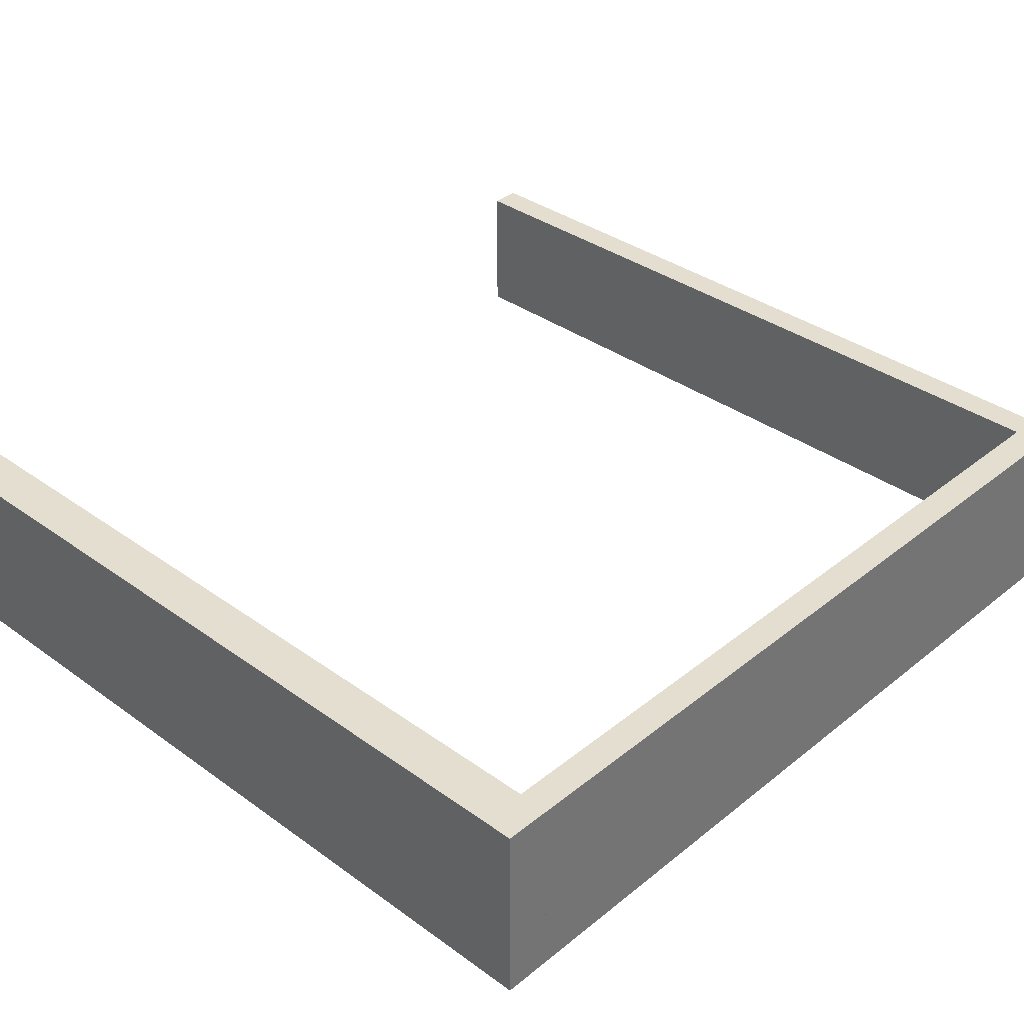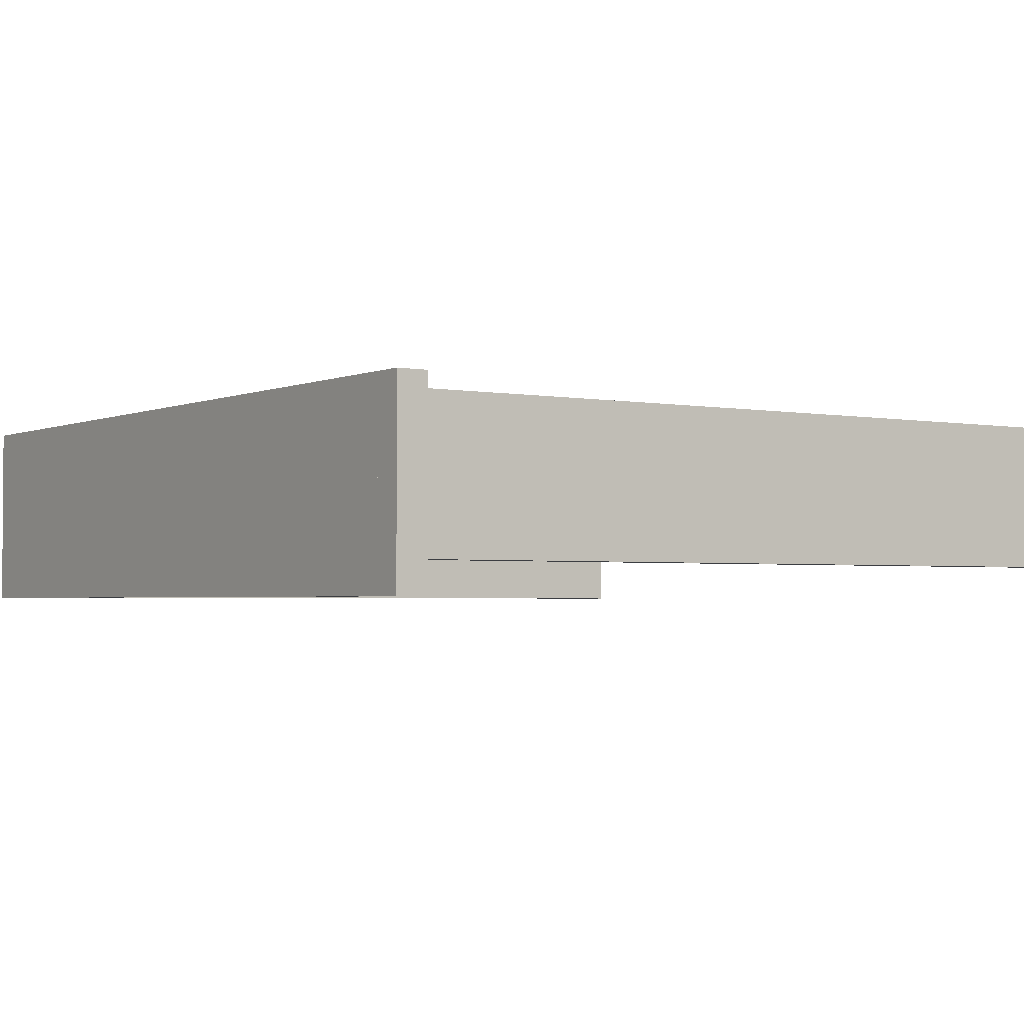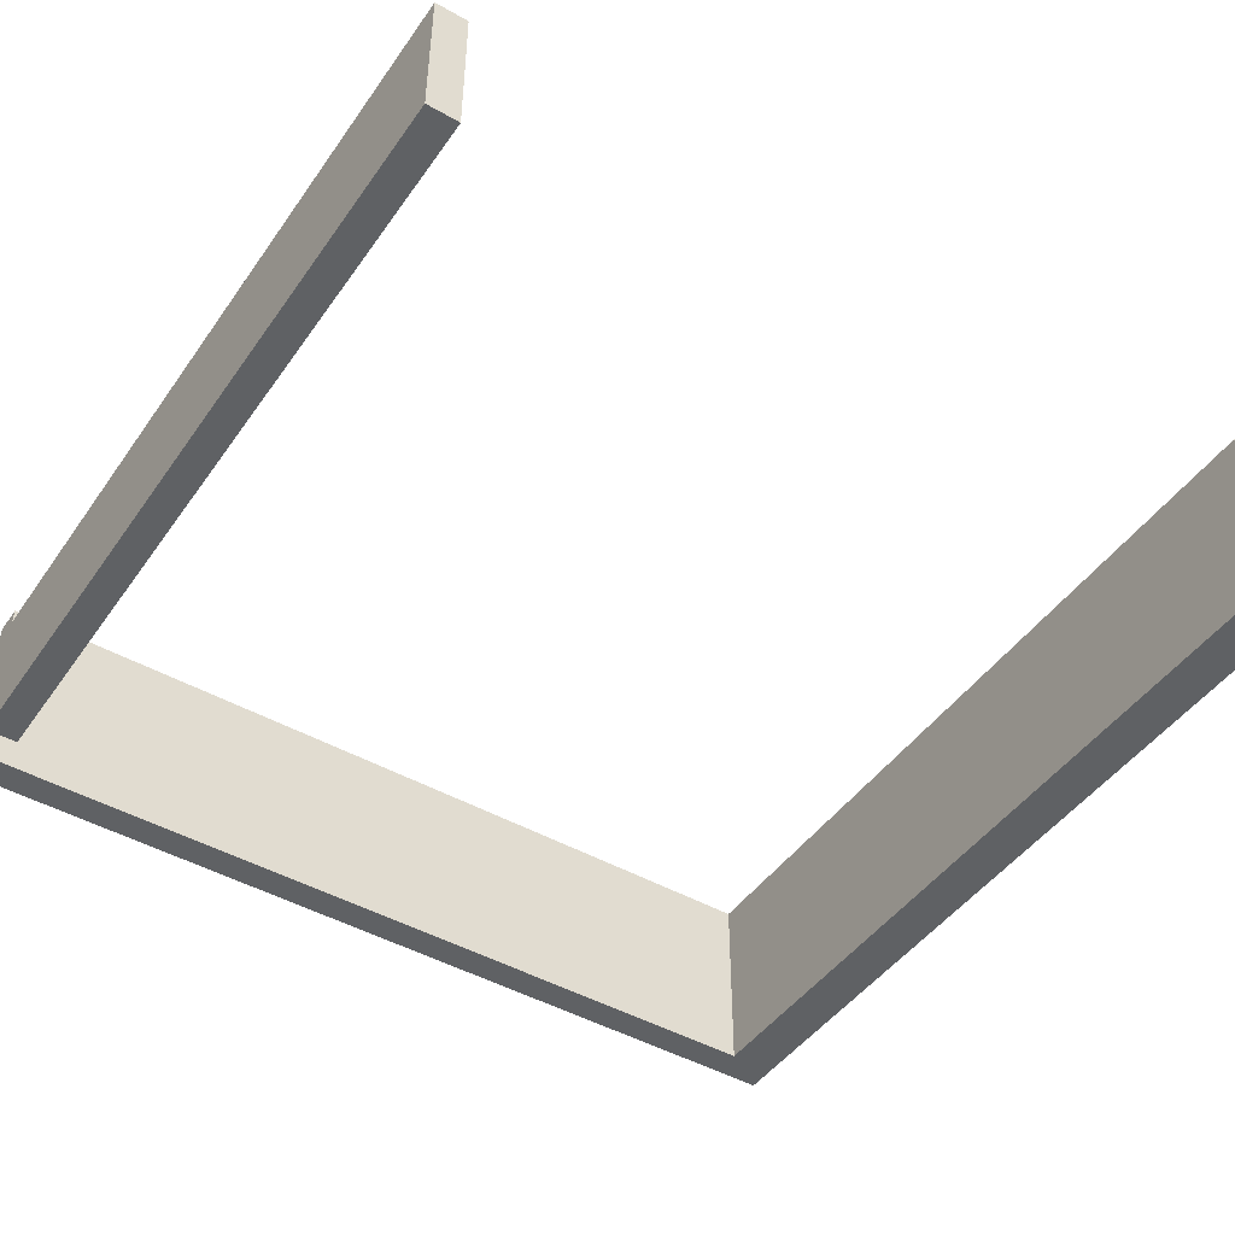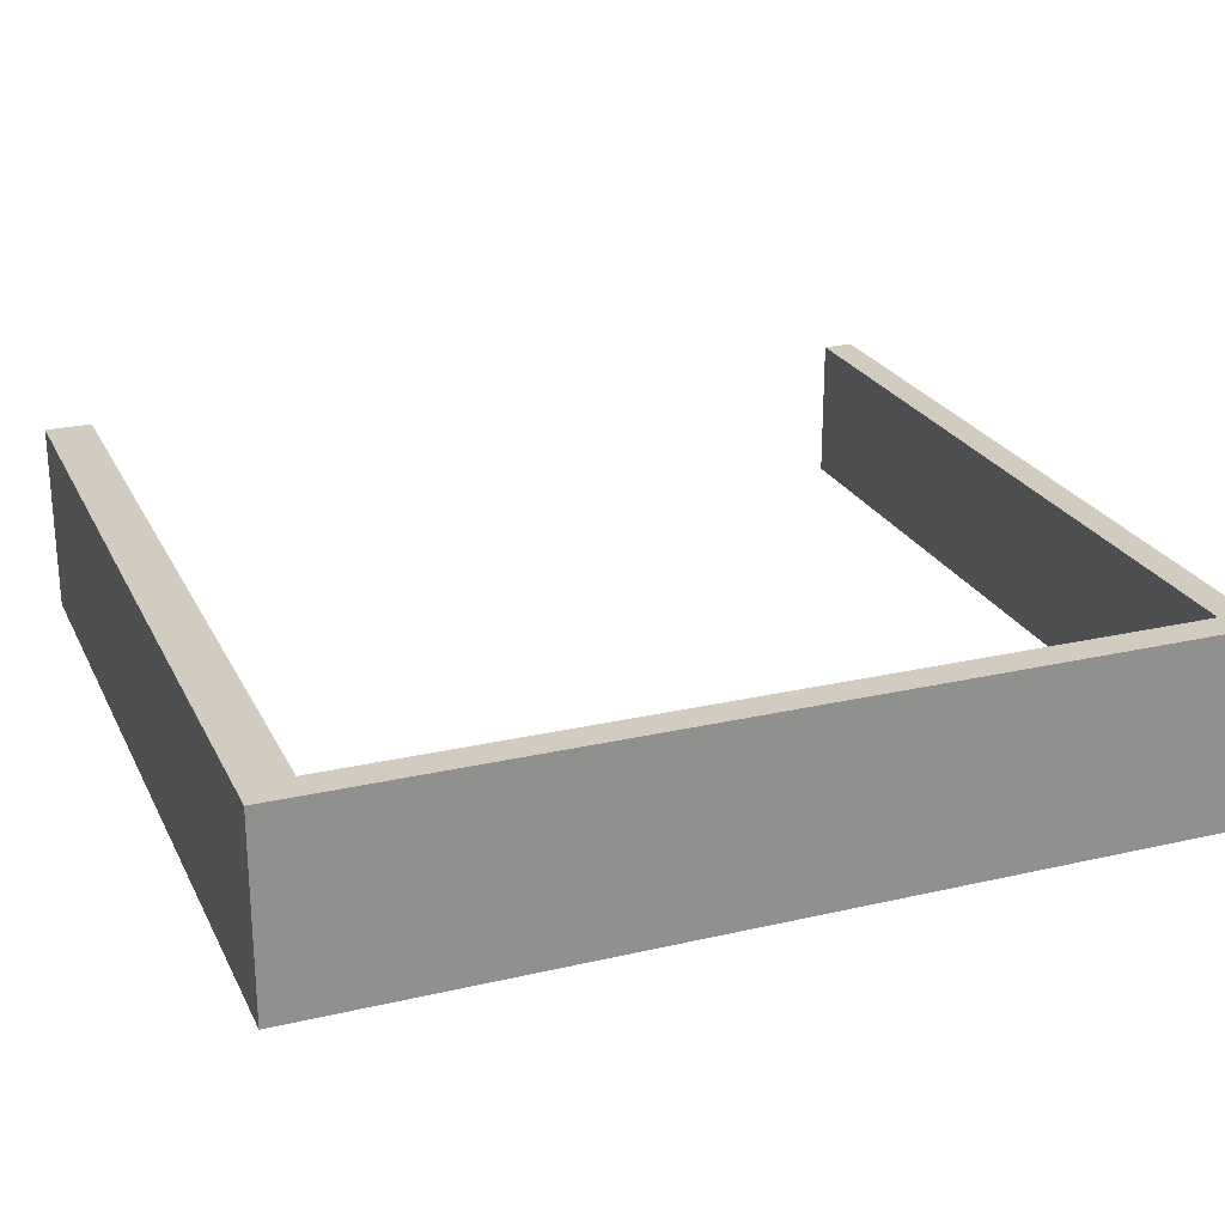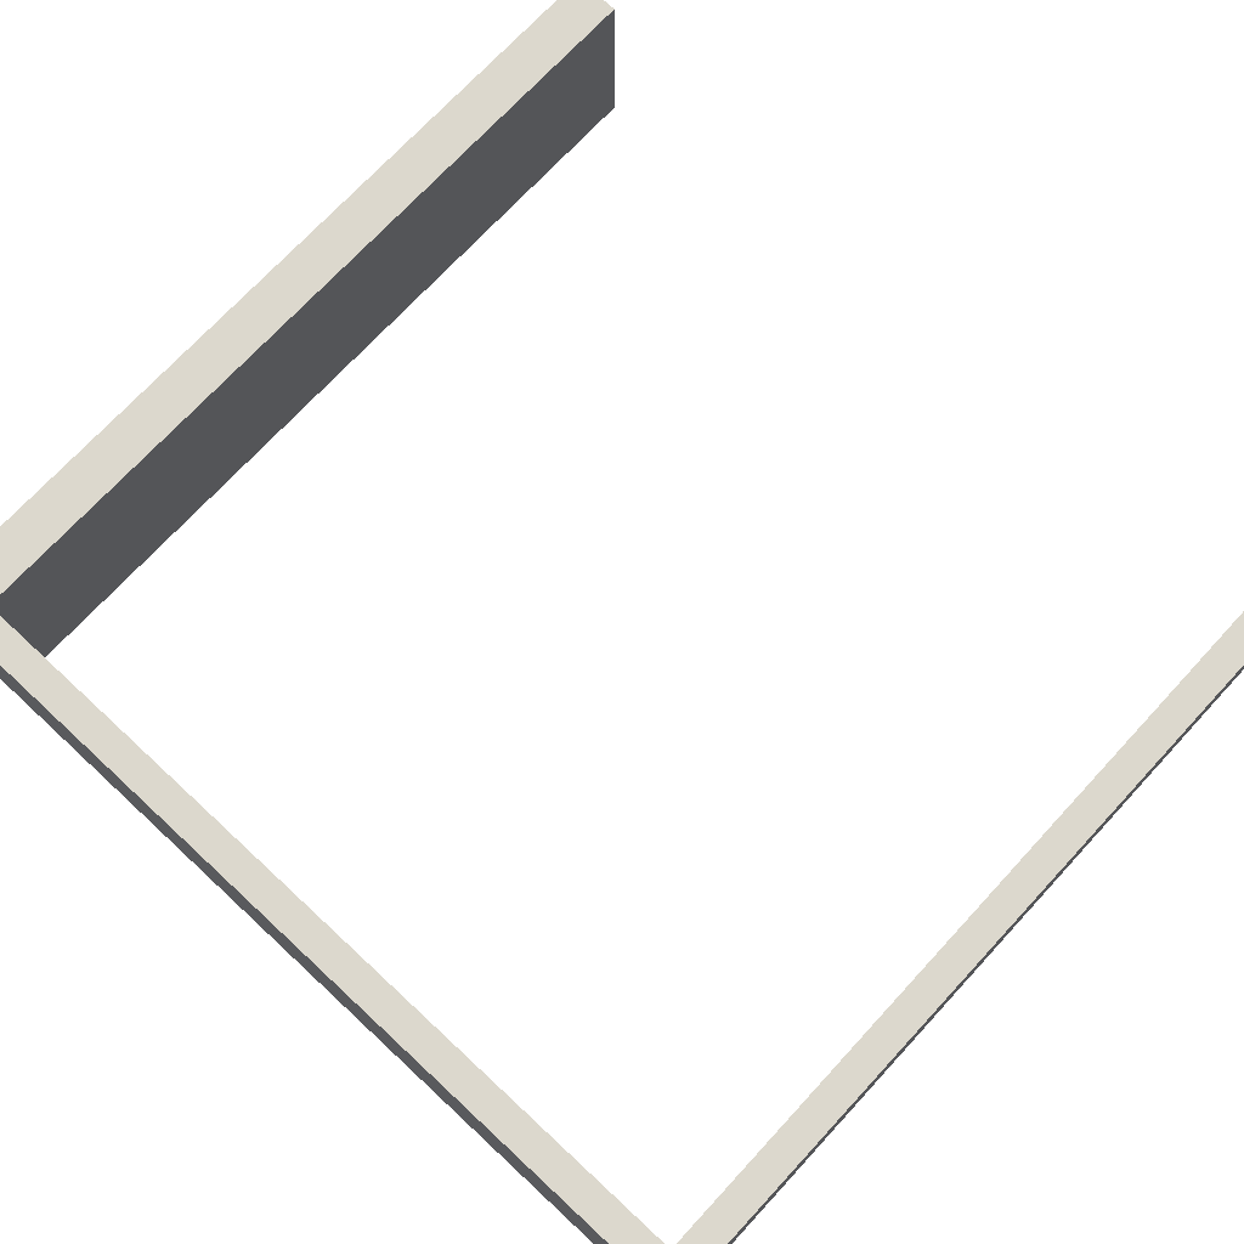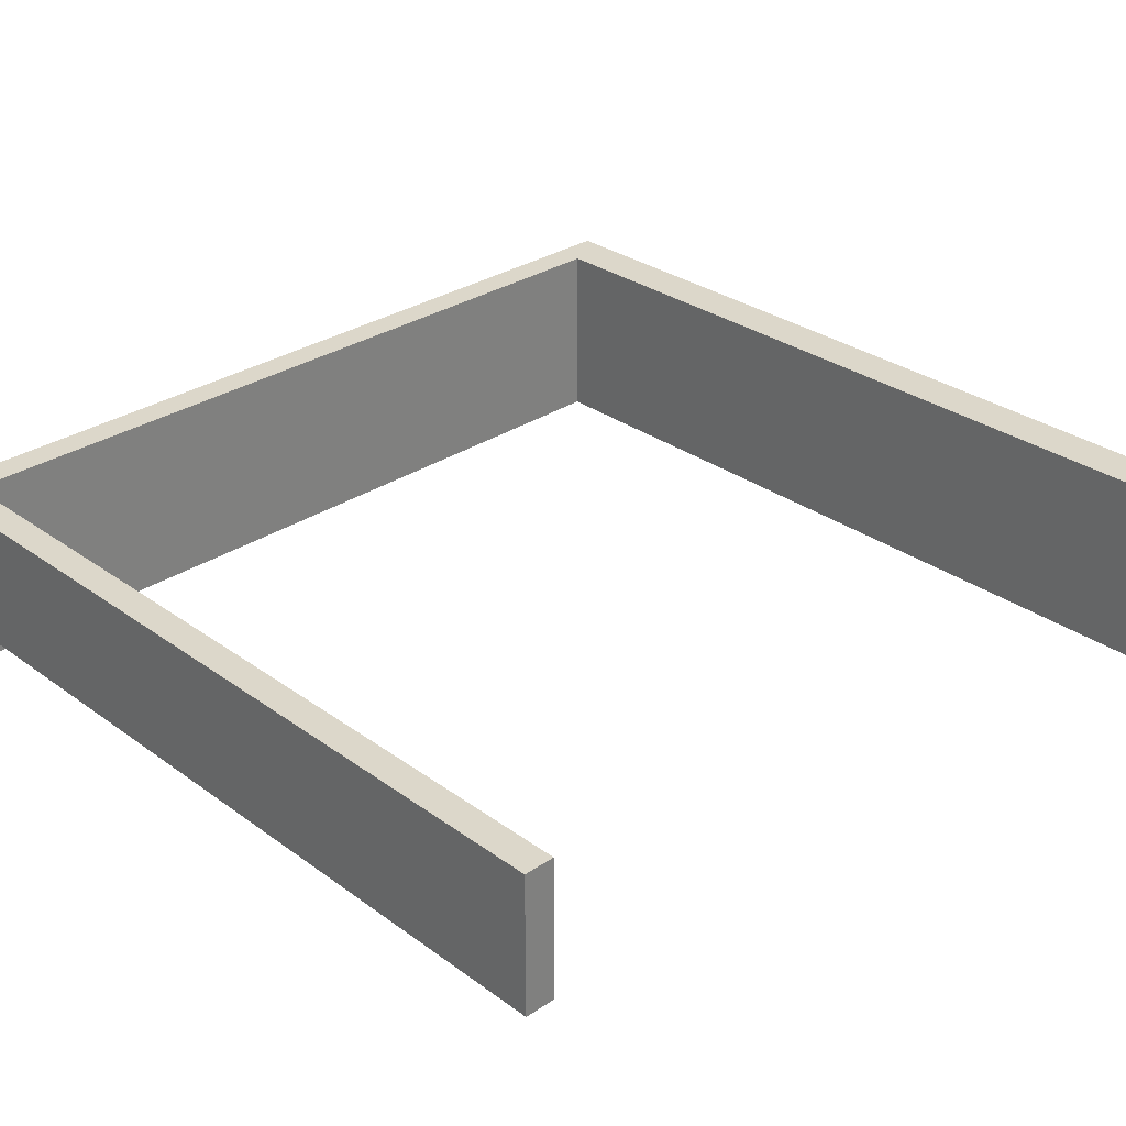
<metadata>
{"format":"obj","ext":"obj","renderer":"f3d","projection":"perspective","resolution":1024,"background":"white","views":[{"elev":35.7,"azim":43.5,"up":"+Z"},{"elev":-2.4,"azim":145.7,"up":"+Z"},{"elev":-46.0,"azim":-123.1,"up":"+Z"},{"elev":24.2,"azim":69.0,"up":"+Z"},{"elev":72.6,"azim":132.8,"up":"+Z"},{"elev":30.4,"azim":-133.9,"up":"+Z"}]}
</metadata>
<code>
v 10.8 11.45 -3.8
v 10 11.45 -3.8
v 10 11.45 -0.7
v 10.8 11.45 -0.7
v 10.8 -10.25 -4.9
v 10 -10.25 -4.9
v 10 11.45 -4.9
v 10.8 11.45 -4.9
v 10.8 11.45 -0.4
v 10.8 10.65 -0.4
v 10 10.65 -0.4
v 10 11.45 -0.4
v 10.8 10.65 -0.8
v 10.8 11.45 -0.7
v 10 11.45 -0.7
v 10 10.65 -0.8
v 10.8 -11.15 -0.3
v 10.8 -10.25 -0.4
v 10 -10.25 -0.4
v 10 -11.15 -0.3
v 10.8 -10.25 -4.5
v 10.8 -11.15 -4.6
v 10 -11.15 -4.6
v 10 -10.25 -4.5
v 10.8 -10.25 -2.2
v 10.8 -11.15 -2.3
v 10 -11.15 -2.3
v 10 -10.25 -2.2
v 10.8 -10.25 -4.9
v 10.8 -10.25 -4.5
v 10 -10.25 -4.5
v 10 -10.25 -4.9
v 10.8 -11.15 -2.3
v 10.8 -11.15 -0.3
v 10 -11.15 -0.3
v 10 -11.15 -2.3
v 10.8 -11.15 -4.6
v 10.8 -11.15 -2.6
v 10 -11.15 -2.6
v 10 -11.15 -4.6
v 10 11.45 -4.1
v 10.8 11.45 -4.1
v 10.8 11.45 -4.9
v 10 11.45 -4.9
v 10 -10.25 -4.9
v 10 -10.25 -4.5
v 10 -11.15 -4.6
v 10 -11.15 -2.6
v 10 -10.25 -2.7
v 10 -10.25 -2.2
v 10 -11.15 -2.3
v 10 -11.15 -0.3
v 10 -10.25 -0.4
v 10 -10.25 -1.682e-16
v 10 11.45 0
v 10 11.45 -0.4
v 10 10.65 -0.4
v 10 10.65 -0.8
v 10 11.45 -0.7
v 10 11.45 -3.8
v 10 10.65 -3.7
v 10 10.65 -4.1
v 10 11.45 -4.1
v 10 11.45 -4.9
v 10.8 11.45 -0.4
v 10 11.45 -0.4
v 10 11.45 0
v 10.8 11.45 0
v 10.8 -10.25 -0.4
v 10.8 -10.25 -1.682e-16
v 10 -10.25 -1.682e-16
v 10 -10.25 -0.4
v 10.8 10.65 -3.7
v 10.8 10.65 -4.1
v 10 10.65 -4.1
v 10 10.65 -3.7
v 10.8 10.65 -0.4
v 10.8 10.65 -0.8
v 10 10.65 -0.8
v 10 10.65 -0.4
v 10.8 11.45 -3.8
v 10.8 10.65 -3.7
v 10 10.65 -3.7
v 10 11.45 -3.8
v 10.8 -11.15 -2.6
v 10.8 -10.25 -2.7
v 10 -10.25 -2.7
v 10 -11.15 -2.6
v 10 -10.25 -1.682e-16
v 10.8 -10.25 -1.682e-16
v 10.8 11.45 0
v 10 11.45 0
v 10.8 10.65 -4.1
v 10.8 11.45 -4.1
v 10 11.45 -4.1
v 10 10.65 -4.1
v 10.8 -10.25 -1.682e-16
v 10.8 -10.25 -0.4
v 10.8 -11.15 -0.3
v 10.8 -11.15 -2.3
v 10.8 -10.25 -2.2
v 10.8 -10.25 -2.7
v 10.8 -11.15 -2.6
v 10.8 -11.15 -4.6
v 10.8 -10.25 -4.5
v 10.8 -10.25 -4.9
v 10.8 11.45 -4.9
v 10.8 11.45 -4.1
v 10.8 10.65 -4.1
v 10.8 10.65 -3.7
v 10.8 11.45 -3.8
v 10.8 11.45 -0.7
v 10.8 10.65 -0.8
v 10.8 10.65 -0.4
v 10.8 11.45 -0.4
v 10.8 11.45 0
v 10.8 -10.25 -2.7
v 10.8 -10.25 -2.2
v 10 -10.25 -2.2
v 10 -10.25 -2.7
v 10.8 -11.45 -4.9
v -10.8 -11.45 -4.9
v -10.8 -10.25 -4.9
v 10.8 -10.25 -4.9
v 10.8 -11.45 0
v -10.8 -11.45 0
v -10.8 -11.45 -4.9
v 10.8 -11.45 -4.9
v -10.8 -11.45 0
v 10.8 -11.45 0
v 10.8 -10.25 0
v -10.8 -10.25 0
v -10.8 -11.45 0
v -10.8 -10.25 0
v -10.8 -10.25 -4.9
v -10.8 -11.45 -4.9
v 10.8 -10.25 0
v 10.8 -11.45 0
v 10.8 -11.45 -4.9
v 10.8 -10.25 -4.9
v -10.8 -10.25 0
v 10.8 -10.25 0
v 10.8 -10.25 -4.9
v -10.8 -10.25 -4.9
v 10.8 11.45 -0.4
v 10.8 10.65 -0.4
v 10.8 10.65 -4.1
v 10.8 11.45 -4.1
v -10.8 10.65 -0.4
v -10.8 11.45 -0.4
v -10.8 11.45 -4.1
v -10.8 10.65 -4.1
v -10.8 11.45 -0.4
v 10.8 11.45 -0.4
v 10.8 11.45 -4.1
v -10.8 11.45 -4.1
v 10.8 10.65 -0.4
v -10.8 10.65 -0.4
v -10.8 10.65 -4.1
v 10.8 10.65 -4.1
v 10.8 11.45 -0.4
v -10.8 11.45 -0.4
v -10.8 10.65 -0.4
v 10.8 10.65 -0.4
v -10.8 11.45 -4.1
v 10.8 11.45 -4.1
v 10.8 10.65 -4.1
v -10.8 10.65 -4.1
f 1 2 4
f 4 2 3
f 5 6 8
f 8 6 7
f 9 10 12
f 12 10 11
f 13 14 16
f 16 14 15
f 17 18 20
f 20 18 19
f 21 22 24
f 24 22 23
f 25 26 28
f 28 26 27
f 29 30 32
f 32 30 31
f 33 34 36
f 36 34 35
f 37 38 40
f 40 38 39
f 41 42 44
f 44 42 43
f 64 45 62
f 62 45 46
f 62 46 61
f 61 46 49
f 61 49 50
f 47 48 46
f 46 48 49
f 51 52 50
f 50 52 53
f 50 53 58
f 58 53 57
f 57 53 54
f 57 54 55
f 55 56 57
f 50 58 61
f 61 58 59
f 61 59 60
f 62 63 64
f 65 66 68
f 68 66 67
f 69 70 72
f 72 70 71
f 73 74 76
f 76 74 75
f 77 78 80
f 80 78 79
f 81 82 84
f 84 82 83
f 85 86 88
f 88 86 87
f 89 90 92
f 92 90 91
f 93 94 96
f 96 94 95
f 116 97 114
f 114 97 98
f 114 98 113
f 113 98 101
f 113 101 110
f 110 101 102
f 110 102 105
f 105 102 103
f 105 103 104
f 98 99 101
f 101 99 100
f 110 105 109
f 109 105 106
f 109 106 107
f 107 108 109
f 111 112 110
f 110 112 113
f 114 115 116
f 117 118 120
f 120 118 119
f 121 122 124
f 124 122 123
f 125 126 128
f 128 126 127
f 129 130 132
f 132 130 131
f 133 134 136
f 136 134 135
f 137 138 140
f 140 138 139
f 141 142 144
f 144 142 143
f 145 146 148
f 148 146 147
f 149 150 152
f 152 150 151
f 153 154 156
f 156 154 155
f 157 158 160
f 160 158 159
f 161 162 164
f 164 162 163
f 165 166 168
f 168 166 167

</code>
